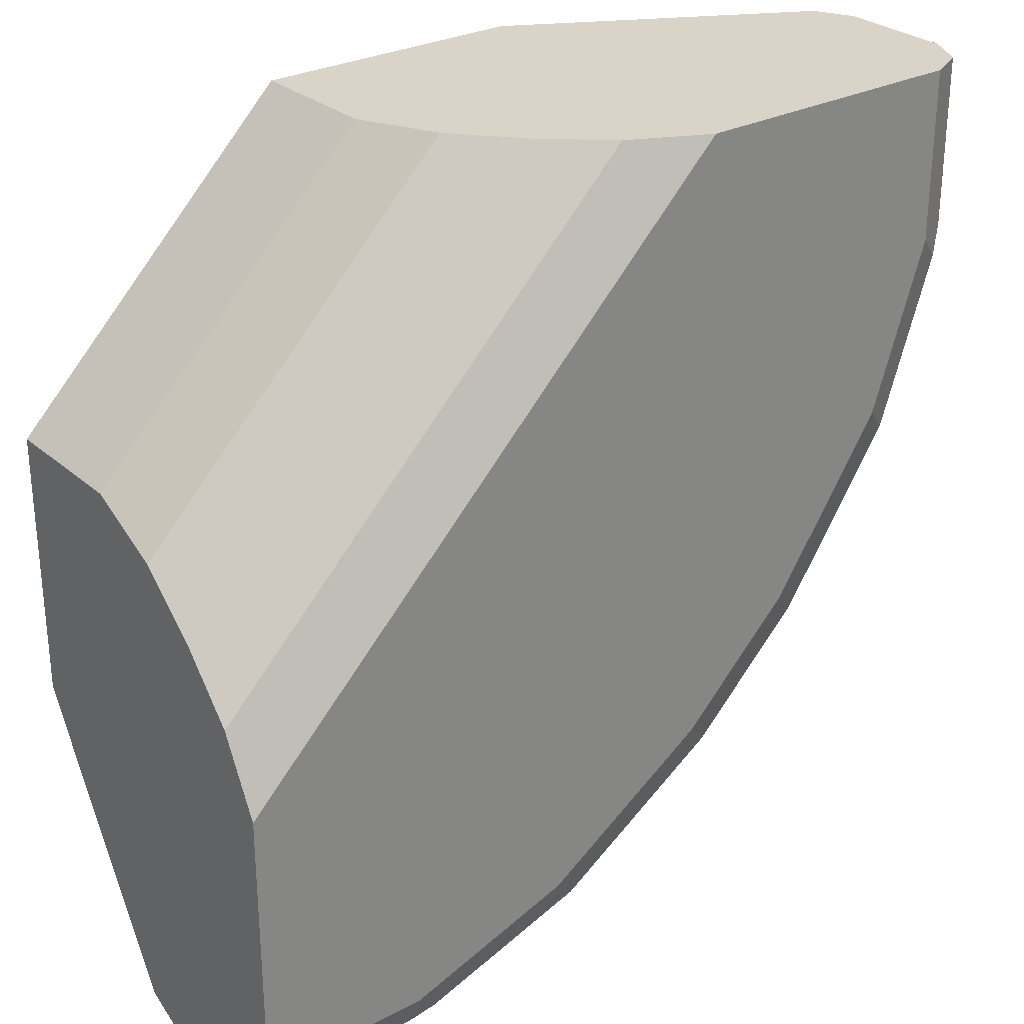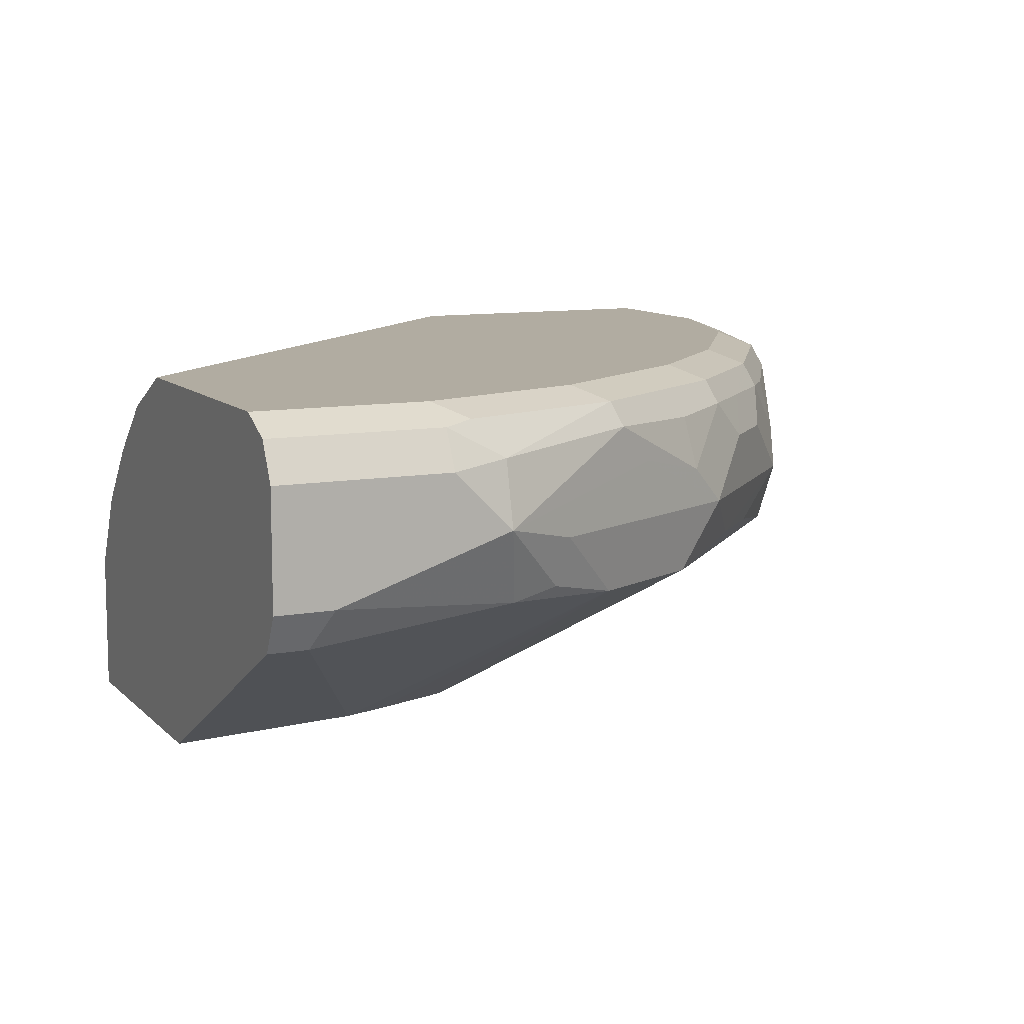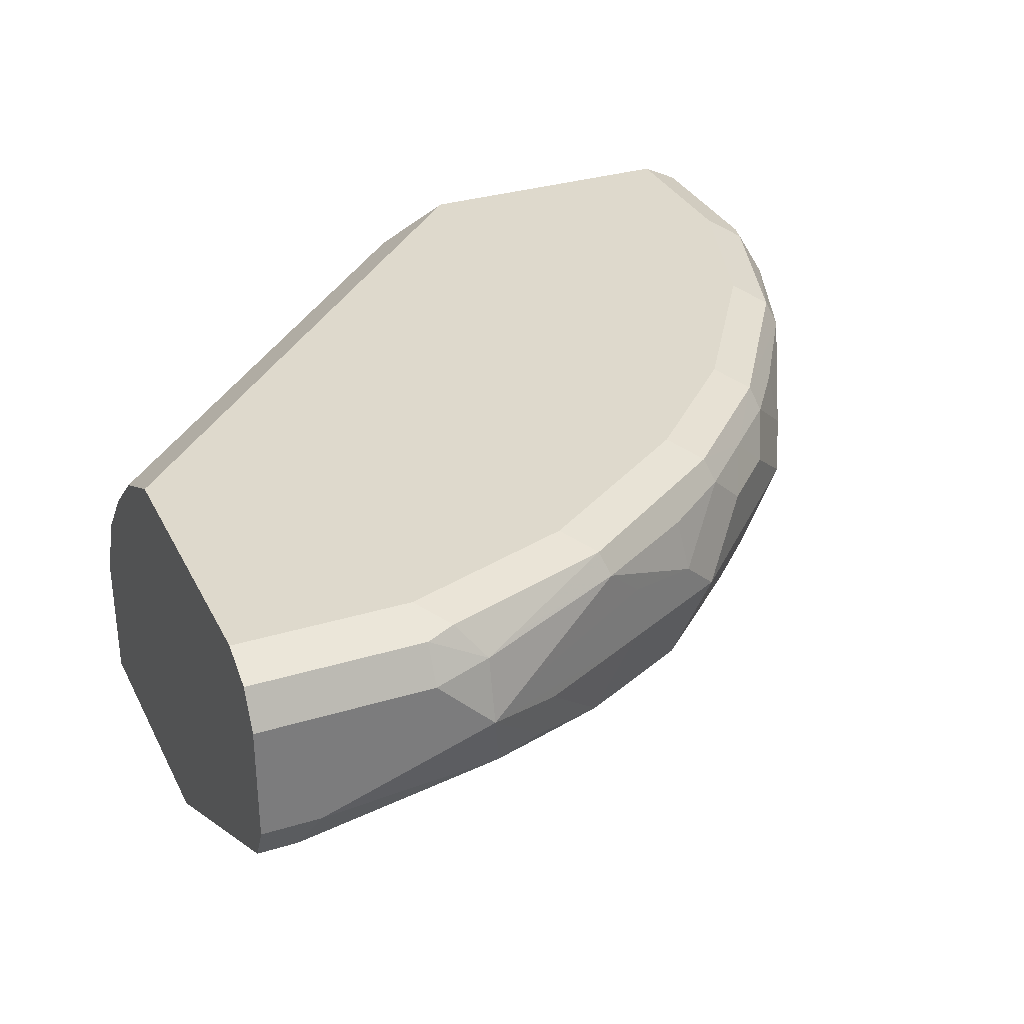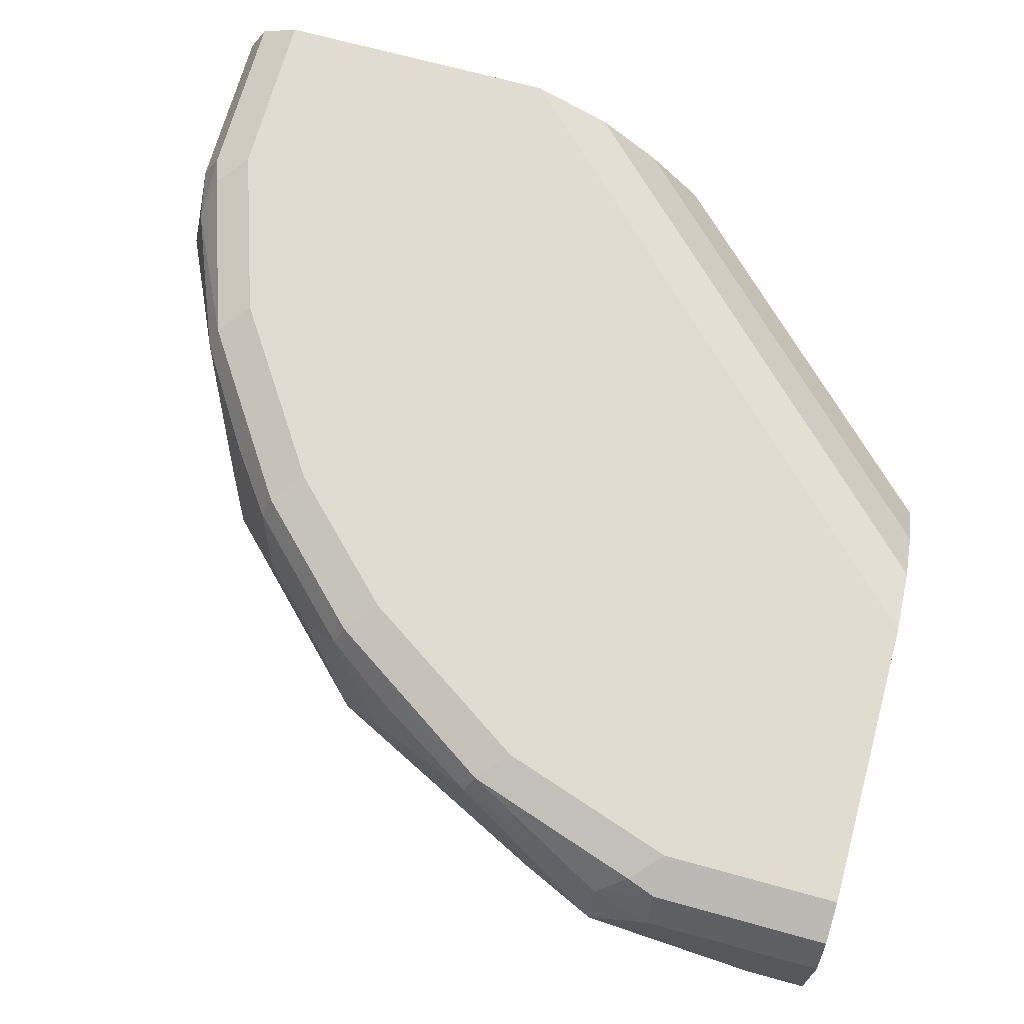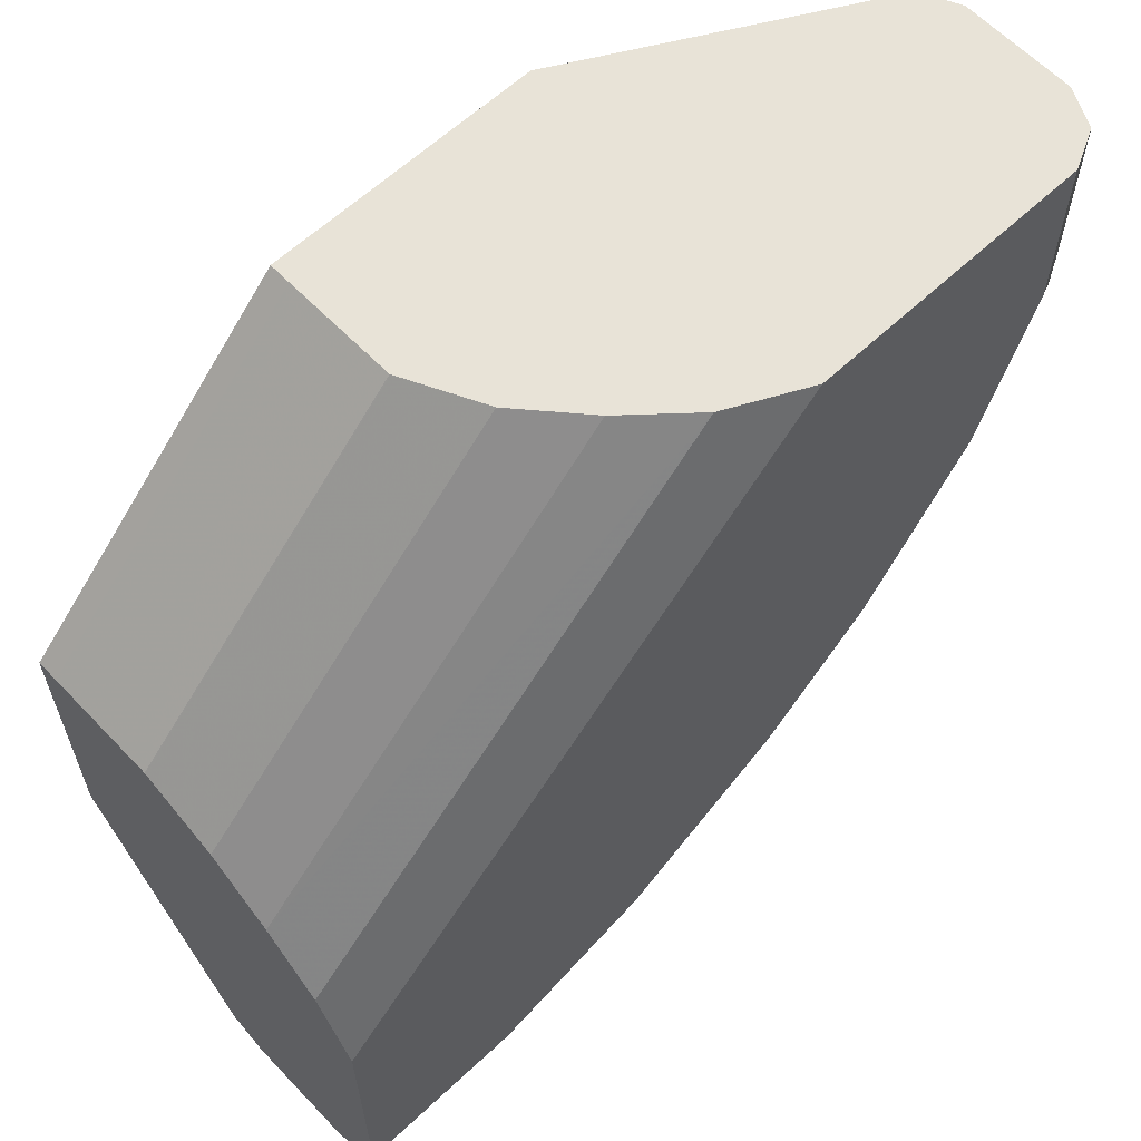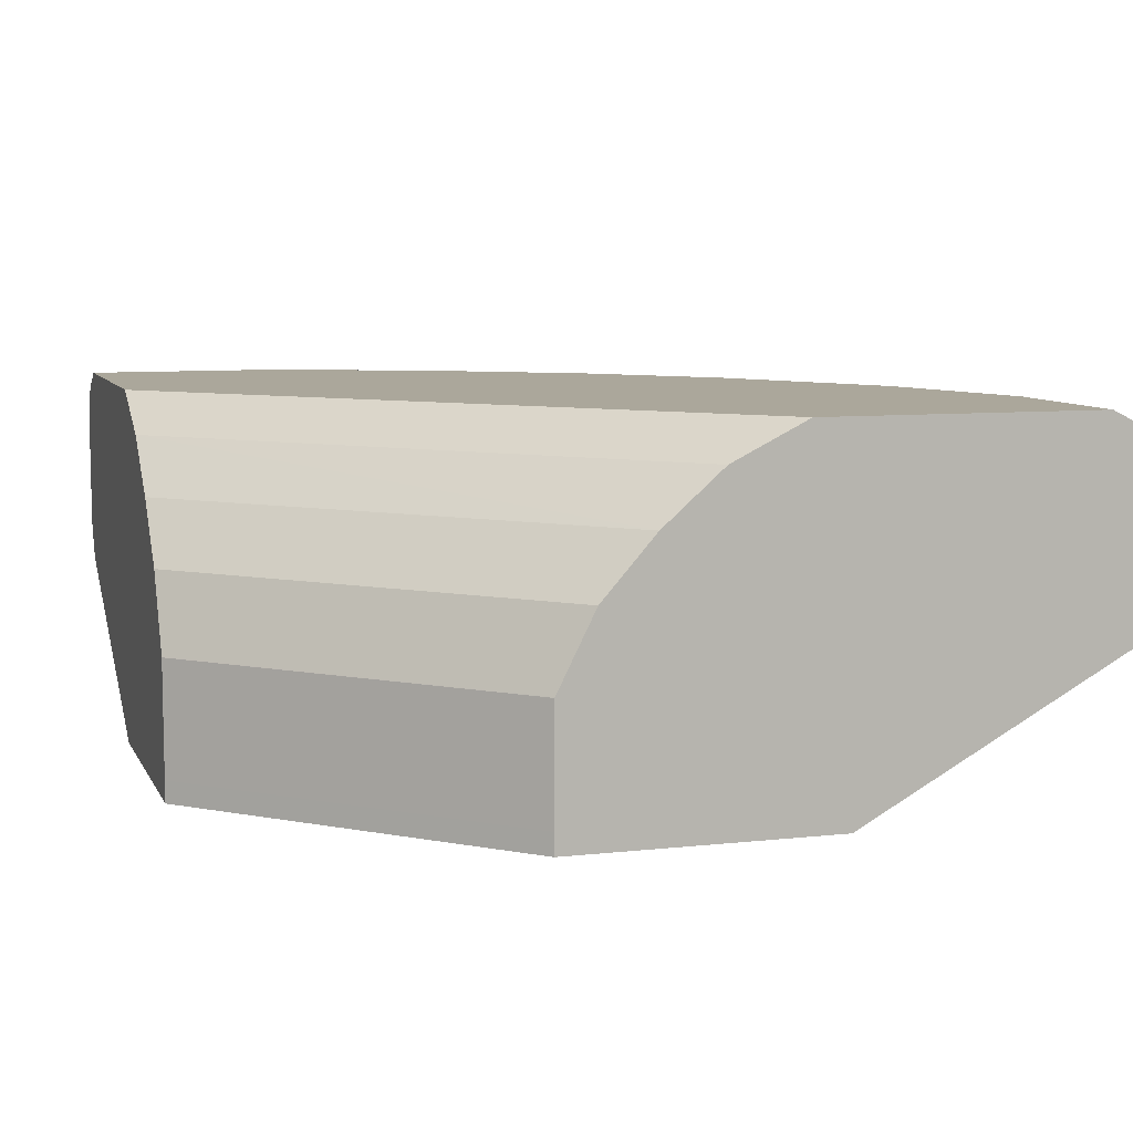
<metadata>
{"format":"obj","ext":"obj","renderer":"f3d","projection":"perspective","resolution":1024,"background":"white","views":[{"elev":28.5,"azim":141.9,"up":"+Z"},{"elev":10.2,"azim":154.9,"up":"+Y"},{"elev":32.2,"azim":156.9,"up":"+Y"},{"elev":69.4,"azim":-74.6,"up":"+Y"},{"elev":61.7,"azim":136.5,"up":"+Z"},{"elev":8.1,"azim":72.9,"up":"+Y"}]}
</metadata>
<code>
v 0.0004858 0.6224 -0.1828
v 0.0004858 0.6085 -0.1828
v 0.0004858 0.6957 -0.1831
v -0.1828 0.6224 0.0006559
v -0.1828 0.6085 0.0006559
v 0.0004858 0.6085 -0.357
v 0.0004858 0.6961 -0.1833
v -0.1831 0.6957 0.0006559
v -0.3571 0.6085 0.0006559
v -0.1212 0.6085 -0.3408
v -0.02443 0.7079 -0.537
v 0.0004858 0.7079 -0.537
v 0.0004858 0.7444 -0.2075
v -0.2075 0.7444 0.0006559
v -0.1834 0.6963 0.0006559
v -0.537 0.7079 0.0006559
v -0.537 0.7079 -0.02443
v -0.3408 0.6085 -0.1212
v -0.1487 0.6085 -0.3317
v -0.238 0.714 -0.4942
v -0.1587 0.7201 -0.5248
v -0.03664 0.7322 -0.5492
v 0.0004858 0.7322 -0.5492
v 0.0004858 0.7834 -0.2418
v -0.2418 0.7834 0.0006559
v -0.5492 0.7322 0.0006559
v -0.5492 0.7322 -0.03664
v -0.5248 0.7201 -0.1587
v -0.3317 0.6085 -0.1486
v -0.4943 0.714 -0.238
v -0.197 0.6085 -0.3133
v -0.3112 0.714 -0.4576
v -0.2685 0.7567 -0.4882
v -0.1953 0.7567 -0.5248
v -0.1892 0.7261 -0.5187
v -0.2014 0.6085 -0.3112
v -0.1465 0.7688 -0.5492
v 0.0004858 0.8055 -0.5492
v 0.0004858 0.8177 -0.2807
v -0.2806 0.8177 0.0006559
v -0.5492 0.8055 0.0006559
v -0.5492 0.7688 -0.1465
v -0.5186 0.7261 -0.1892
v -0.3134 0.6085 -0.197
v -0.4515 0.7567 -0.3417
v -0.4576 0.714 -0.3112
v -0.5248 0.7567 -0.1953
v -0.3478 0.714 -0.421
v -0.3722 0.7261 -0.4088
v -0.3417 0.7567 -0.4515
v -0.3661 0.6957 -0.3661
v -0.2685 0.7933 -0.4882
v -0.2703 0.6085 -0.2424
v -0.1709 0.7811 -0.537
v -0.1465 0.8101 -0.54
v -0.1099 0.8055 -0.5492
v 0.0004858 0.8299 -0.537
v 0.0004858 0.8299 -0.3051
v -0.2922 0.8235 0.0006559
v -0.537 0.8299 0.0006559
v -0.5492 0.8055 -0.1098
v -0.54 0.8101 -0.1465
v -0.5003 0.8177 -0.2441
v -0.476 0.7688 -0.2929
v -0.3112 0.6085 -0.2014
v -0.4637 0.7811 -0.3173
v -0.4149 0.7933 -0.3783
v -0.3783 0.7933 -0.4149
v -0.4088 0.7261 -0.3722
v -0.3173 0.7811 -0.4637
v -0.2441 0.8177 -0.5003
v -0.1648 0.8146 -0.5308
v -0.1282 0.8329 -0.5308
v -0.1099 0.8299 -0.537
v 0.0004858 0.8421 -0.5125
v 0.0004858 0.8421 -0.3295
v -0.3295 0.8421 0.0006559
v -0.5125 0.8421 0.0006559
v -0.537 0.8299 -0.1098
v -0.5308 0.8329 -0.1282
v -0.4943 0.8329 -0.238
v -0.421 0.8329 -0.3478
v -0.4576 0.8146 -0.3112
v -0.4271 0.8177 -0.3539
v -0.3905 0.8177 -0.3905
v -0.3539 0.8177 -0.4271
v -0.3112 0.8146 -0.4576
v -0.238 0.8329 -0.4942
v -0.1099 0.8421 -0.5125
v -0.5125 0.8421 -0.1098
v -0.476 0.8421 -0.2197
v -0.4027 0.8421 -0.3295
v -0.3478 0.8329 -0.421
v -0.2197 0.8421 -0.4759
v -0.3295 0.8421 -0.4027
f 45 67 68
f 46 51 65
f 45 68 50
f 45 50 49
f 45 49 69
f 45 69 46
f 46 69 49
f 46 49 48
f 46 48 51
f 52 70 71
f 50 86 70
f 50 70 52
f 51 53 65
f 52 71 54
f 54 71 55
f 55 72 73
f 55 73 74
f 45 84 67
f 55 74 56
f 50 68 86
f 45 66 84
f 39 58 40
f 45 64 63
f 33 52 37
f 33 37 34
f 33 50 52
f 34 37 35
f 36 53 51
f 37 54 55
f 37 55 56
f 37 52 54
f 38 56 74
f 45 63 66
f 38 74 57
f 40 58 59
f 41 60 79
f 41 79 61
f 42 61 62
f 42 62 63
f 42 63 64
f 42 64 45
f 42 45 47
f 44 46 65
f 55 71 72
f 57 74 89
f 67 85 68
f 58 76 59
f 75 90 78
f 75 78 77
f 75 77 76
f 79 90 80
f 80 90 91
f 80 91 81
f 81 91 92
f 81 92 82
f 82 84 83
f 75 92 91
f 82 92 93
f 82 85 84
f 85 93 86
f 86 93 87
f 87 93 88
f 88 94 89
f 88 93 94
f 92 95 93
f 93 95 94
f 32 51 48
f 82 93 85
f 57 89 75
f 75 95 92
f 75 89 94
f 59 76 77
f 60 78 90
f 60 90 79
f 61 79 62
f 62 79 80
f 62 80 81
f 62 81 63
f 63 81 82
f 63 82 83
f 75 94 95
f 63 83 66
f 67 84 85
f 68 85 86
f 70 86 87
f 70 87 71
f 71 88 72
f 71 87 88
f 72 88 73
f 73 88 89
f 73 89 74
f 66 83 84
f 75 91 90
f 32 36 51
f 32 49 50
f 2 31 19
f 2 19 10
f 2 10 6
f 3 7 8
f 3 8 4
f 4 8 15
f 4 15 14
f 4 14 25
f 4 25 40
f 4 40 59
f 4 59 77
f 4 77 78
f 4 78 60
f 4 60 41
f 4 41 26
f 4 26 16
f 4 16 9
f 4 9 5
f 6 10 11
f 2 36 31
f 2 53 36
f 2 65 53
f 2 44 65
f 32 50 33
f 1 2 6
f 1 6 12
f 1 12 23
f 1 23 38
f 1 38 57
f 1 75 76
f 1 76 58
f 1 58 39
f 6 11 12
f 1 39 24
f 1 13 7
f 1 7 3
f 1 3 4
f 1 4 5
f 1 5 2
f 2 5 9
f 2 9 18
f 2 18 29
f 2 29 44
f 1 24 13
f 7 13 14
f 1 57 75
f 7 15 8
f 21 37 22
f 22 37 56
f 22 56 38
f 22 38 23
f 24 39 40
f 24 40 25
f 26 41 61
f 26 61 42
f 26 42 27
f 27 42 28
f 28 42 43
f 28 43 30
f 29 30 44
f 30 45 46
f 30 46 44
f 32 48 49
f 30 42 47
f 30 47 45
f 7 14 15
f 21 35 37
f 20 36 32
f 30 43 42
f 20 35 21
f 20 31 36
f 9 17 18
f 9 16 17
f 10 20 21
f 10 21 11
f 11 21 22
f 11 22 23
f 11 23 12
f 13 24 14
f 14 24 25
f 10 19 20
f 16 27 17
f 16 26 27
f 20 32 33
f 19 31 20
f 18 30 29
f 20 33 34
f 17 28 18
f 17 27 28
f 18 28 30
f 20 34 35

</code>
